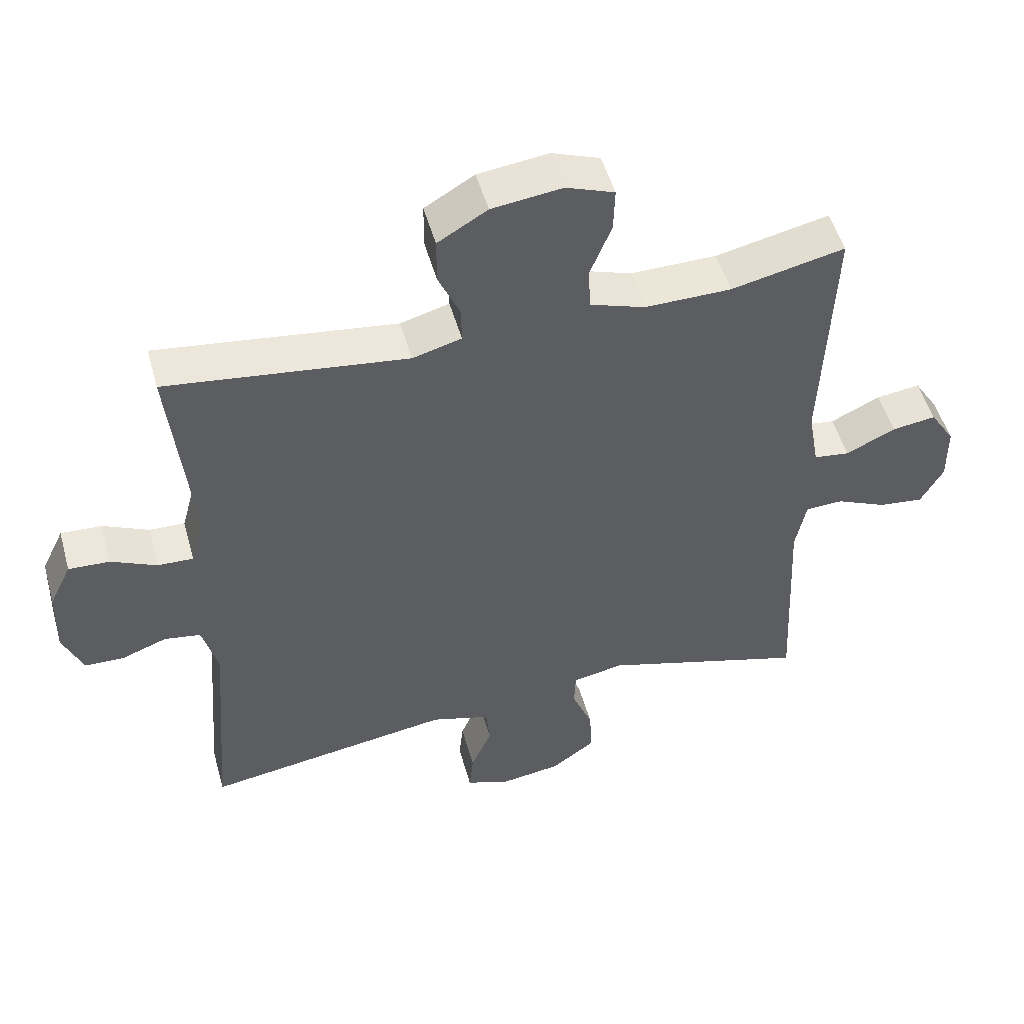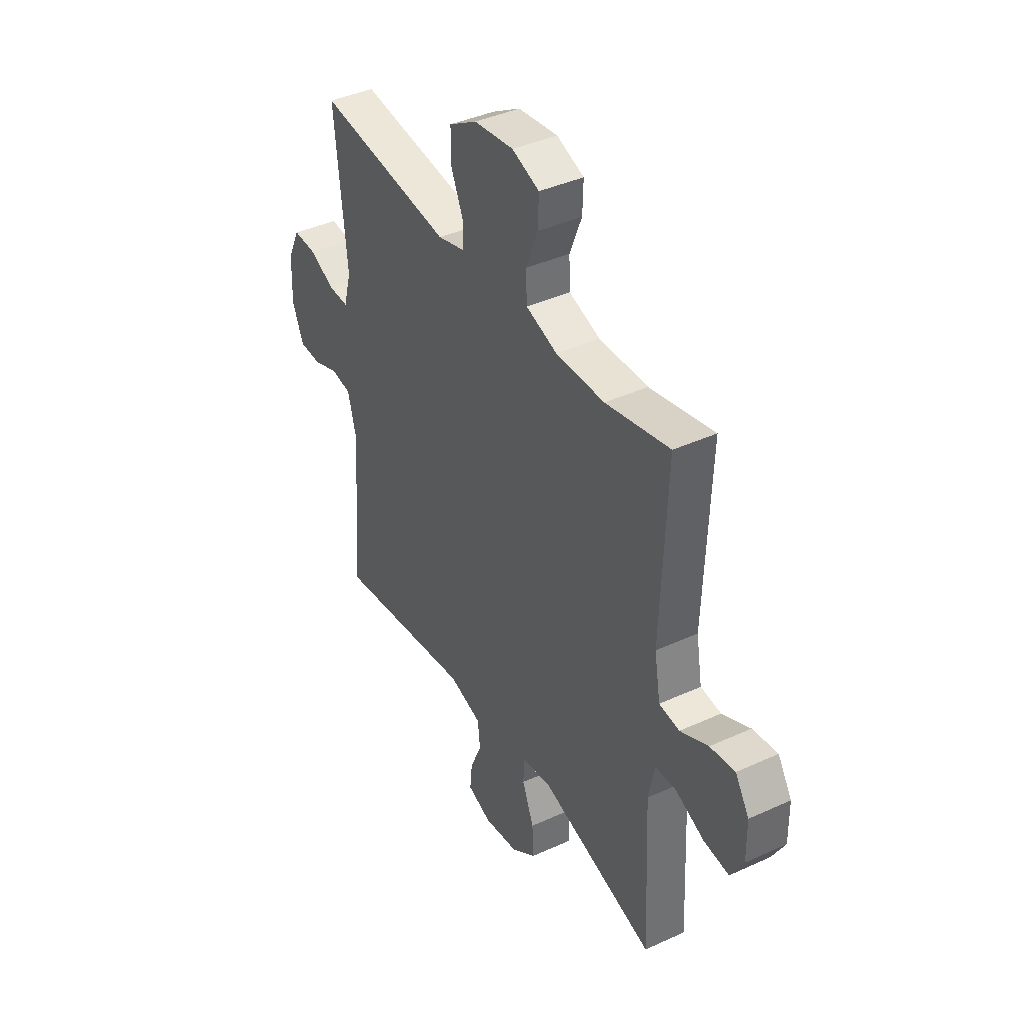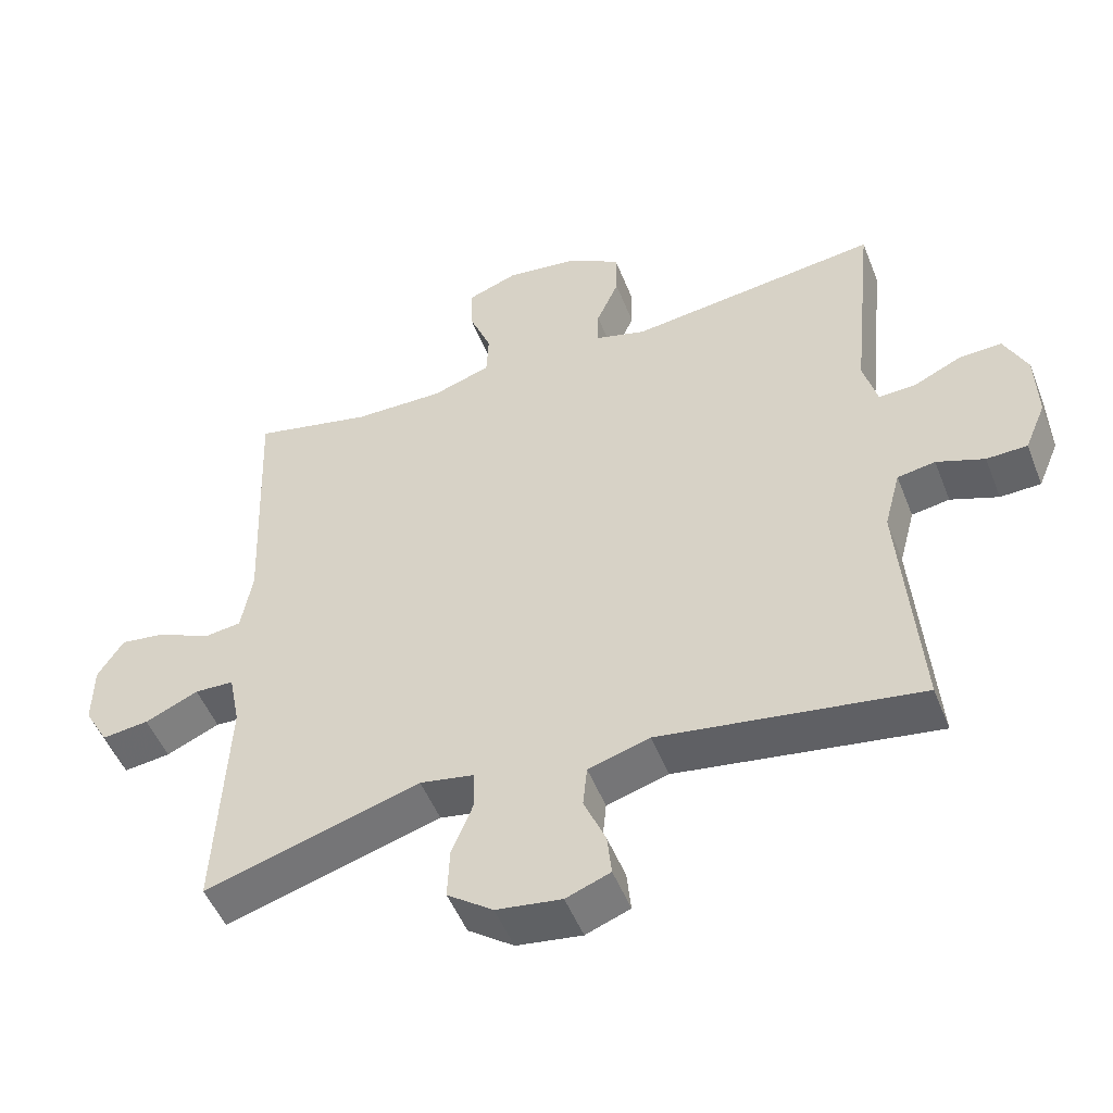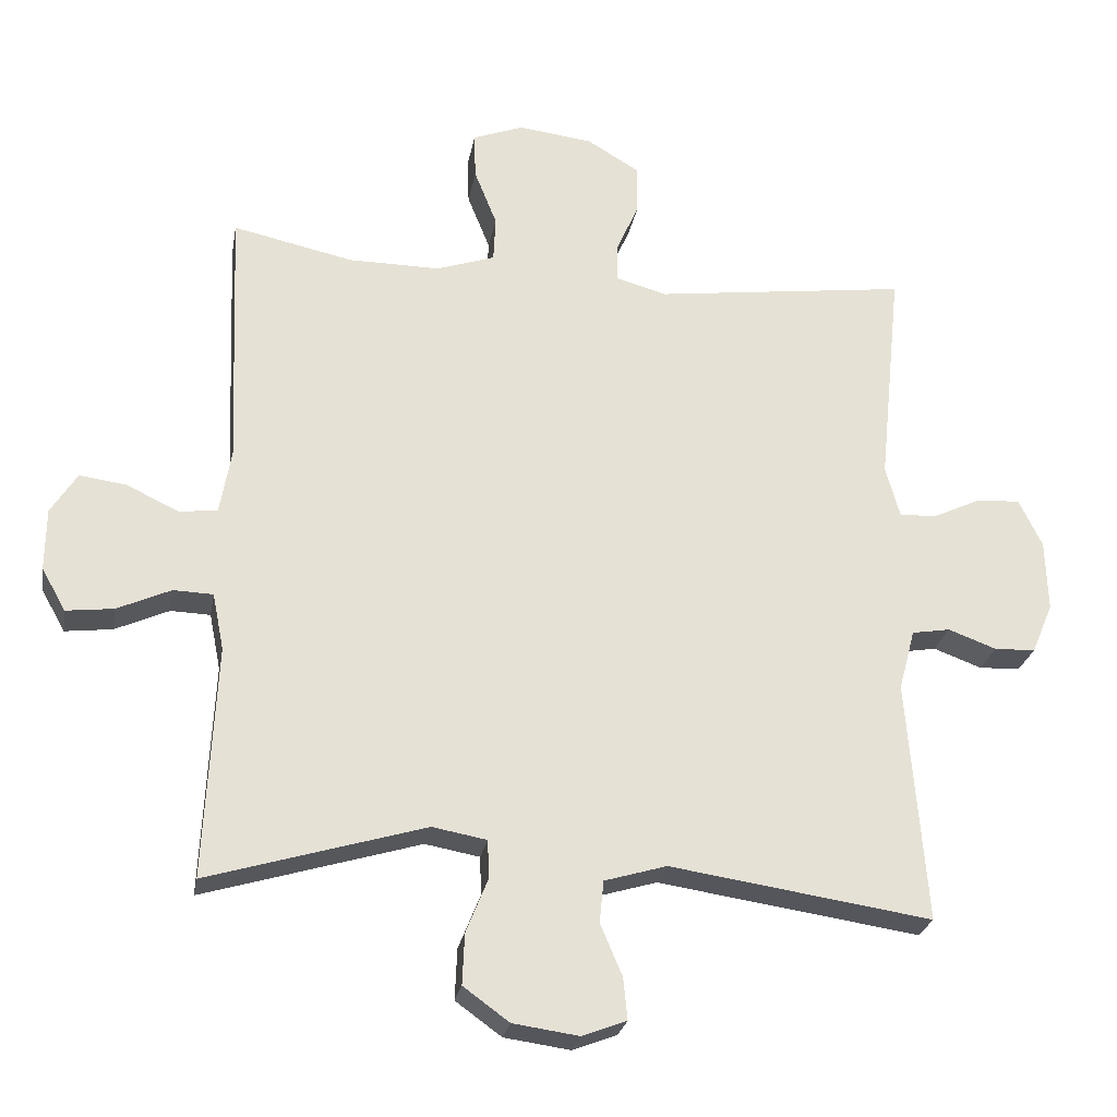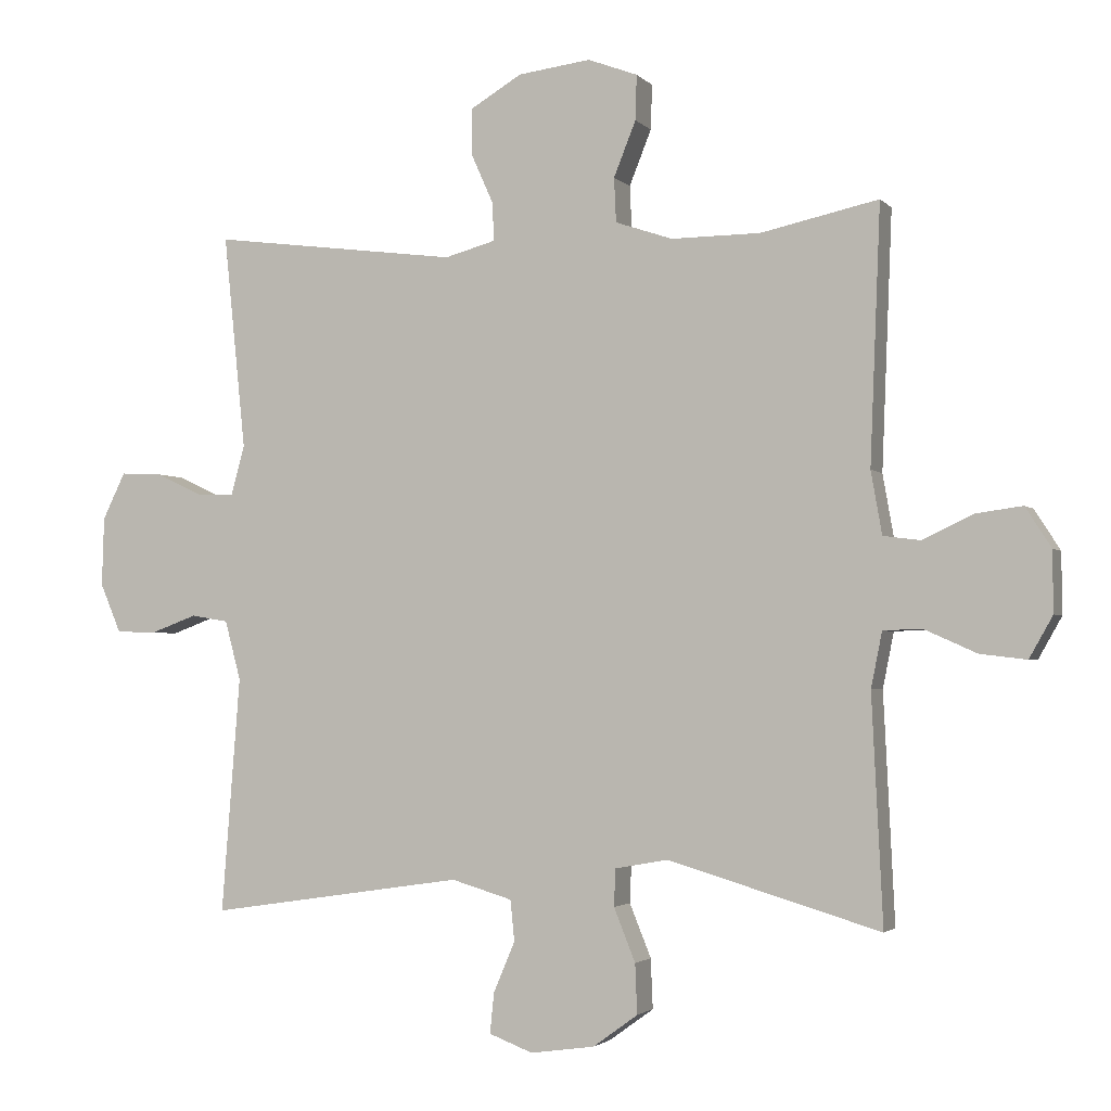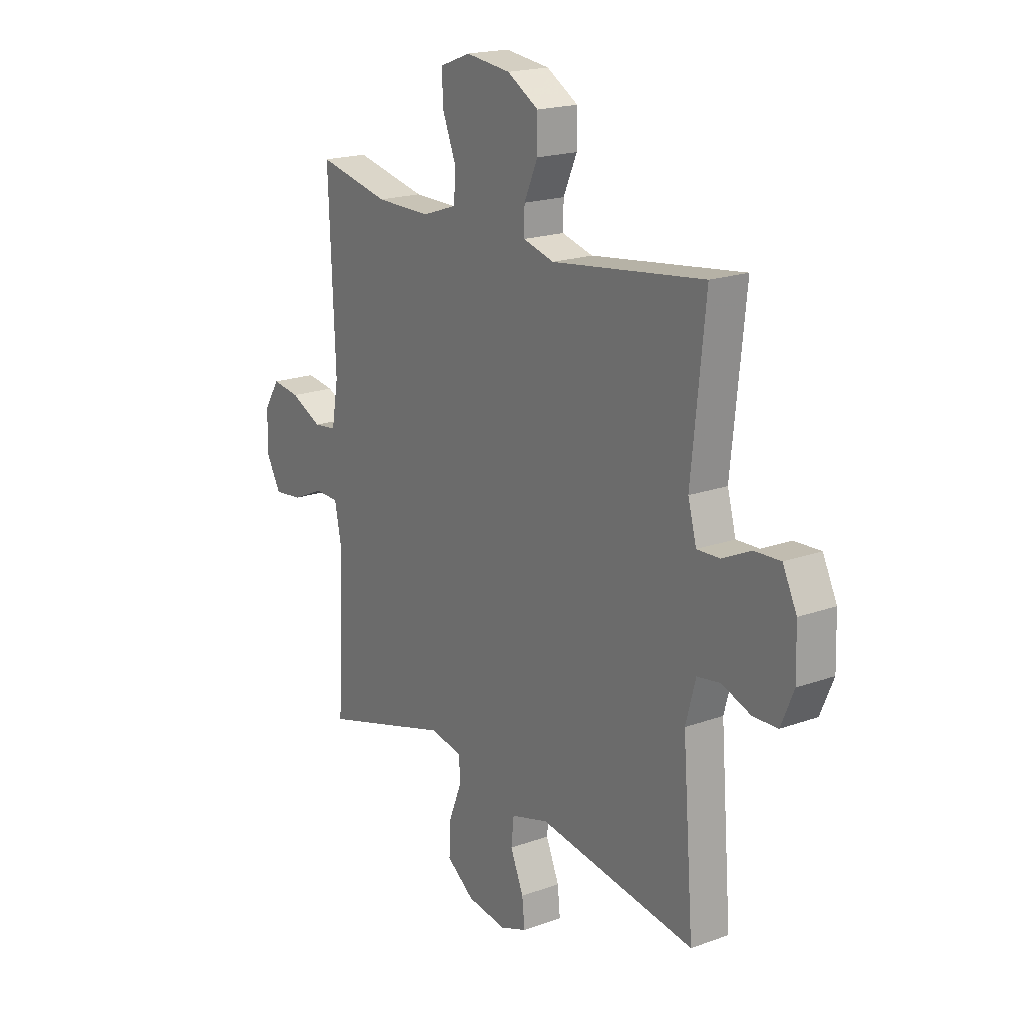
<metadata>
{"format":"obj","ext":"obj","renderer":"f3d","projection":"perspective","resolution":1024,"background":"white","views":[{"elev":50.8,"azim":164.5,"up":"+Z"},{"elev":40.3,"azim":-119.4,"up":"+Z"},{"elev":-50.3,"azim":21.1,"up":"+Z"},{"elev":-25.4,"azim":-10.0,"up":"+Z"},{"elev":-2.5,"azim":-159.8,"up":"+Z"},{"elev":19.1,"azim":55.6,"up":"+Z"}]}
</metadata>
<code>
v 0.5 0.07 -0.5
v 0.13 0.07 -0.445
v 0.042 0.07 -0.471
v 0.036 0.07 -0.53
v 0.067 0.07 -0.603
v 0.073 0.07 -0.662
v 0.01 0.07 -0.686
v -0.083 0.07 -0.673
v -0.148 0.07 -0.626
v -0.145 0.07 -0.554
v -0.114 0.07 -0.477
v -0.116 0.07 -0.423
v -0.193 0.07 -0.409
v -0.5 0.07 -0.5
v -0.484 0.07 -0.171
v -0.5 0.07 -0.091
v -0.556 0.07 -0.089
v -0.632 0.07 -0.123
v -0.699 0.07 -0.131
v -0.733 0.07 -0.071
v -0.732 0.07 0.017
v -0.695 0.07 0.075
v -0.629 0.07 0.066
v -0.555 0.07 0.031
v -0.501 0.07 0.038
v -0.485 0.07 0.129
v -0.5 0.07 0.5
v -0.33 0.07 0.463
v -0.201 0.07 0.462
v -0.118 0.07 0.49
v -0.115 0.07 0.554
v -0.147 0.07 0.634
v -0.149 0.07 0.699
v -0.077 0.07 0.726
v 0.028 0.07 0.713
v 0.102 0.07 0.669
v 0.102 0.07 0.6
v 0.07 0.07 0.528
v 0.069 0.07 0.474
v 0.142 0.07 0.454
v 0.5 0.07 0.5
v 0.468 0.07 0.189
v 0.488 0.07 0.116
v 0.541 0.07 0.118
v 0.609 0.07 0.15
v 0.67 0.07 0.153
v 0.703 0.07 0.085
v 0.706 0.07 -0.015
v 0.676 0.07 -0.086
v 0.618 0.07 -0.088
v 0.55 0.07 -0.063
v 0.496 0.07 -0.072
v 0.473 0.07 -0.158
v 0.5 0 -0.5
v 0.13 0 -0.445
v 0.042 0 -0.471
v 0.036 0 -0.53
v 0.067 0 -0.603
v 0.073 0 -0.662
v 0.01 0 -0.686
v -0.083 0 -0.673
v -0.148 0 -0.626
v -0.145 0 -0.554
v -0.114 0 -0.477
v -0.116 0 -0.423
v -0.193 0 -0.409
v -0.5 0 -0.5
v -0.484 0 -0.171
v -0.5 0 -0.091
v -0.556 0 -0.089
v -0.632 0 -0.123
v -0.699 0 -0.131
v -0.733 0 -0.071
v -0.732 0 0.017
v -0.695 0 0.075
v -0.629 0 0.066
v -0.555 0 0.031
v -0.501 0 0.038
v -0.485 0 0.129
v -0.5 0 0.5
v -0.33 0 0.463
v -0.201 0 0.462
v -0.118 0 0.49
v -0.115 0 0.554
v -0.147 0 0.634
v -0.149 0 0.699
v -0.077 0 0.726
v 0.028 0 0.713
v 0.102 0 0.669
v 0.102 0 0.6
v 0.07 0 0.528
v 0.069 0 0.474
v 0.142 0 0.454
v 0.5 0 0.5
v 0.468 0 0.189
v 0.488 0 0.116
v 0.541 0 0.118
v 0.609 0 0.15
v 0.67 0 0.153
v 0.703 0 0.085
v 0.706 0 -0.015
v 0.676 0 -0.086
v 0.618 0 -0.088
v 0.55 0 -0.063
v 0.496 0 -0.072
v 0.473 0 -0.158
f 49 50 51
f 48 49 51
f 47 48 51
f 46 47 51
f 45 46 51
f 44 45 51
f 43 44 51 52
f 42 43 52 53
f 40 41 42
f 39 40 42 53
f 36 37 38
f 35 36 38
f 34 35 38
f 33 34 38
f 32 33 38
f 31 32 38
f 30 31 38 39
f 53 1 2
f 39 53 2
f 30 39 2
f 29 30 2
f 26 27 28
f 29 2 3
f 28 29 3
f 26 28 3
f 25 26 3
f 22 23 24
f 21 22 24
f 20 21 24
f 19 20 24
f 18 19 24
f 17 18 24
f 16 17 24 25
f 13 14 15
f 15 16 25
f 13 15 25
f 12 13 25
f 9 10 11
f 8 9 11
f 7 8 11
f 6 7 11
f 5 6 11
f 4 5 11
f 4 11 12
f 3 4 12 25
f 104 103 102
f 104 102 101
f 104 101 100
f 104 100 99
f 104 99 98
f 104 98 97
f 105 104 97 96
f 106 105 96 95
f 95 94 93
f 106 95 93 92
f 91 90 89
f 91 89 88
f 91 88 87
f 91 87 86
f 91 86 85
f 91 85 84
f 92 91 84 83
f 55 54 106
f 55 106 92
f 55 92 83
f 55 83 82
f 81 80 79
f 56 55 82
f 56 82 81
f 56 81 79
f 56 79 78
f 77 76 75
f 77 75 74
f 77 74 73
f 77 73 72
f 77 72 71
f 77 71 70
f 78 77 70 69
f 68 67 66
f 78 69 68
f 78 68 66
f 78 66 65
f 64 63 62
f 64 62 61
f 64 61 60
f 64 60 59
f 64 59 58
f 64 58 57
f 65 64 57
f 78 65 57 56
f 1 54 55 2
f 2 55 56 3
f 3 56 57 4
f 4 57 58 5
f 5 58 59 6
f 6 59 60 7
f 7 60 61 8
f 8 61 62 9
f 9 62 63 10
f 10 63 64 11
f 11 64 65 12
f 12 65 66 13
f 13 66 67 14
f 14 67 68 15
f 15 68 69 16
f 16 69 70 17
f 17 70 71 18
f 18 71 72 19
f 19 72 73 20
f 20 73 74 21
f 21 74 75 22
f 22 75 76 23
f 23 76 77 24
f 24 77 78 25
f 25 78 79 26
f 26 79 80 27
f 27 80 81 28
f 28 81 82 29
f 29 82 83 30
f 30 83 84 31
f 31 84 85 32
f 32 85 86 33
f 33 86 87 34
f 34 87 88 35
f 35 88 89 36
f 36 89 90 37
f 37 90 91 38
f 38 91 92 39
f 39 92 93 40
f 40 93 94 41
f 41 94 95 42
f 42 95 96 43
f 43 96 97 44
f 44 97 98 45
f 45 98 99 46
f 46 99 100 47
f 47 100 101 48
f 48 101 102 49
f 49 102 103 50
f 50 103 104 51
f 51 104 105 52
f 52 105 106 53
f 53 106 54 1

</code>
